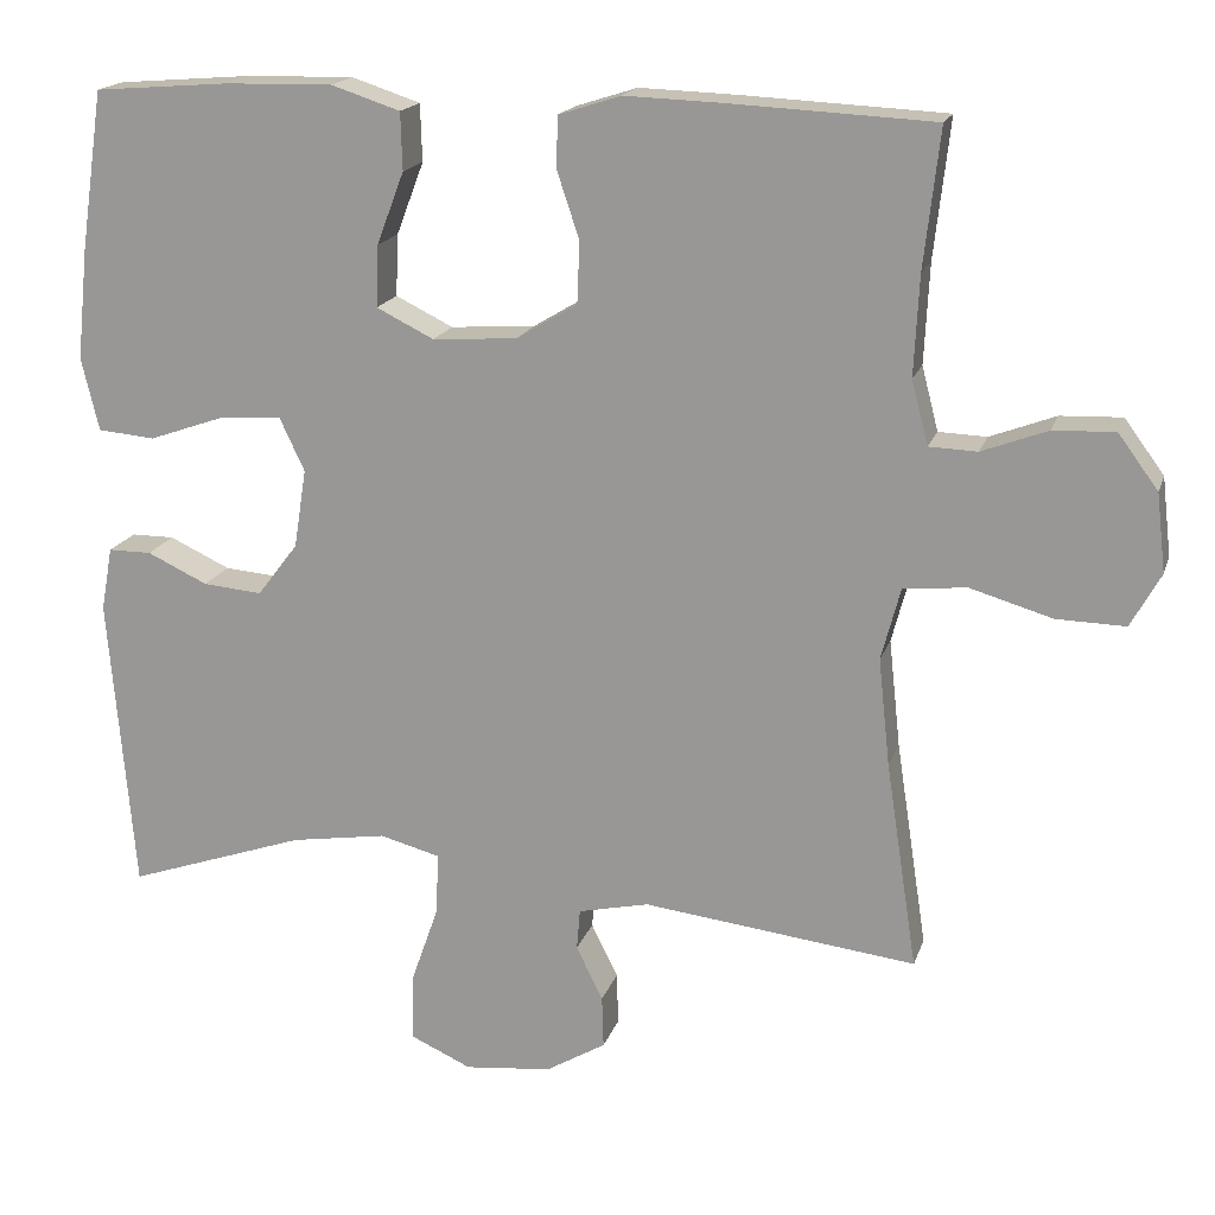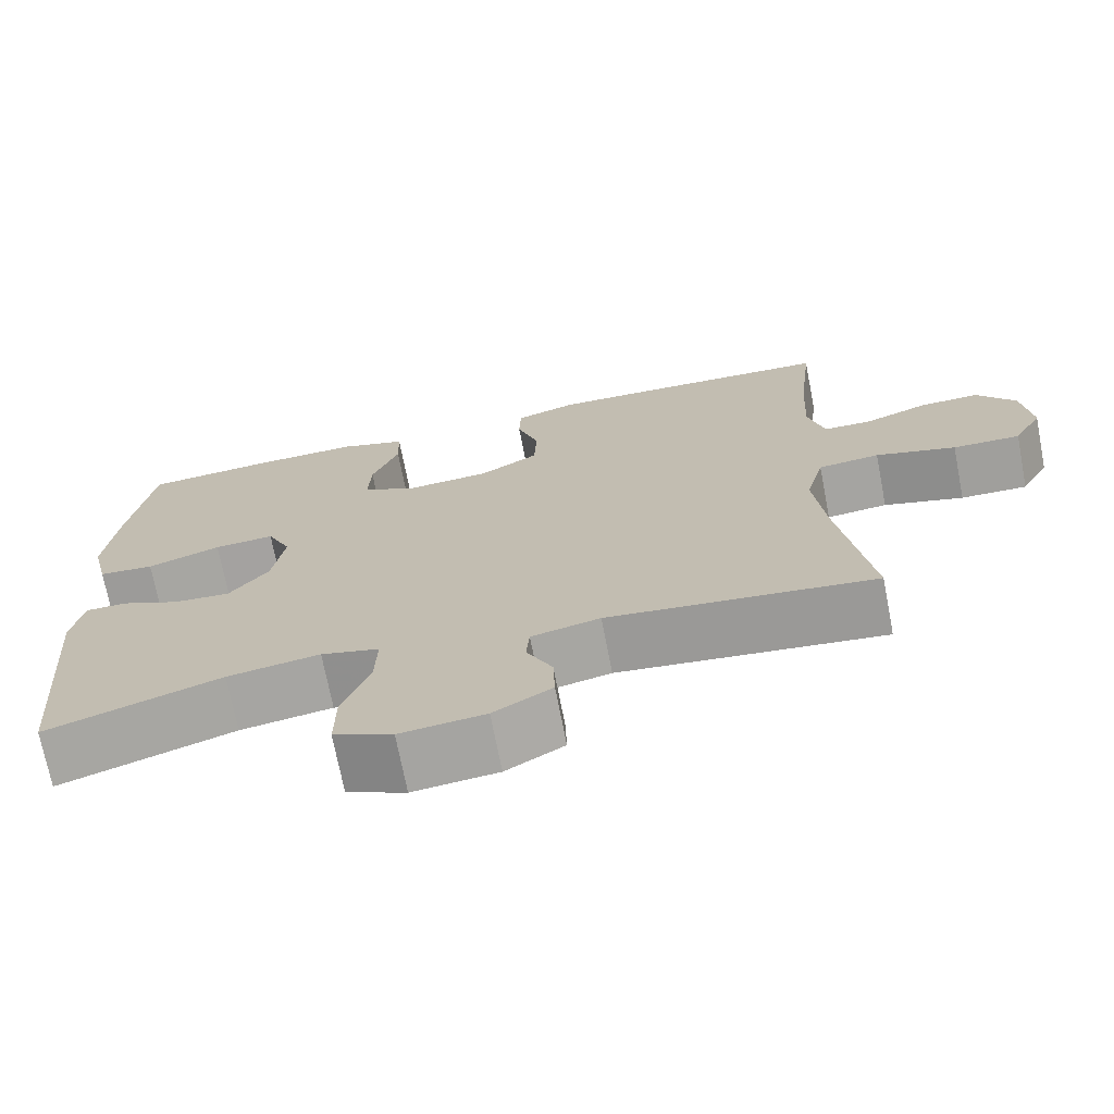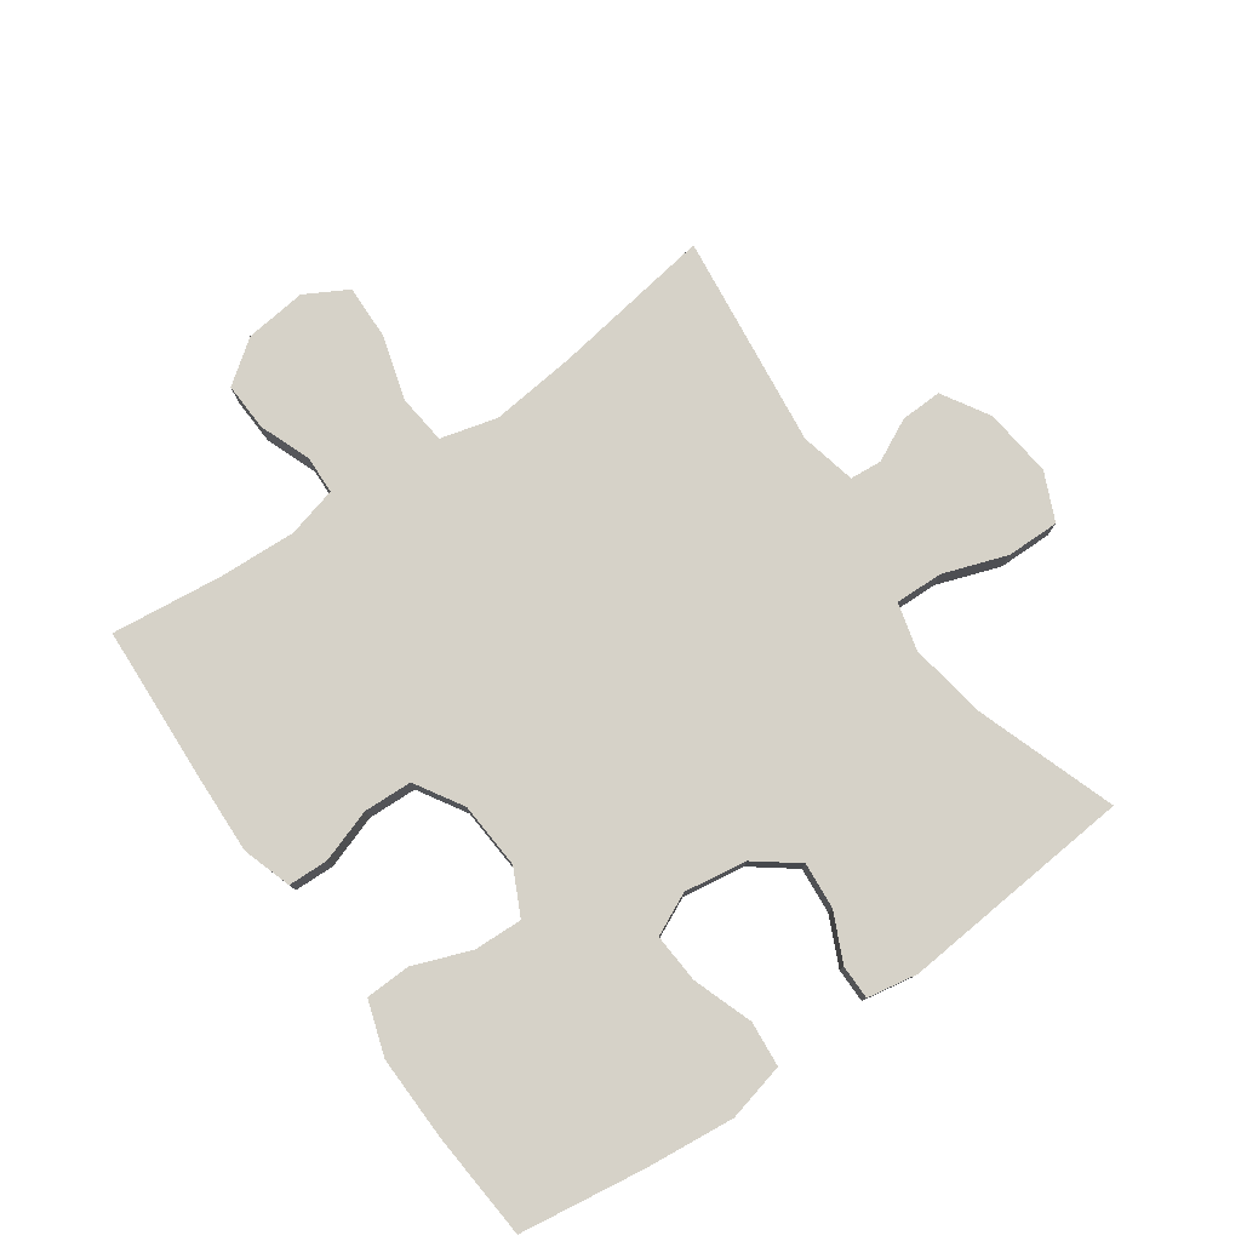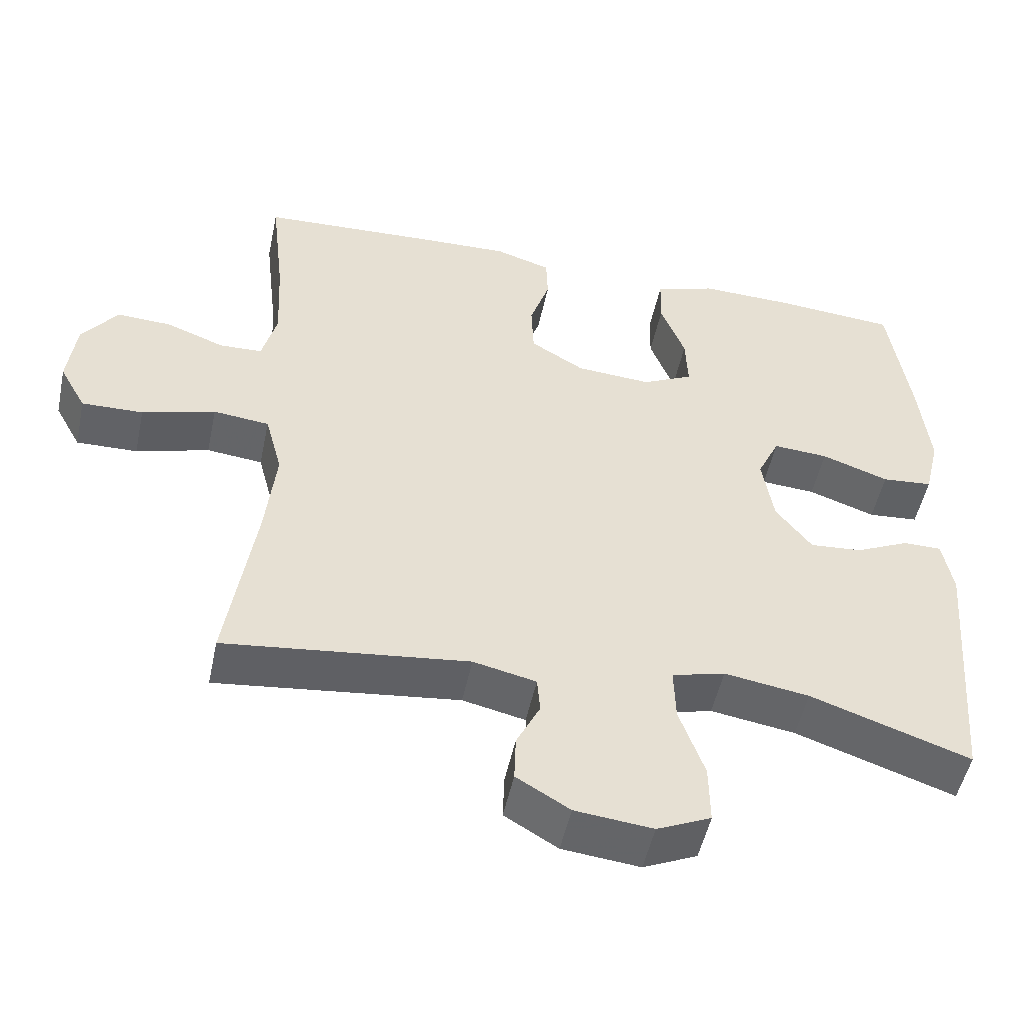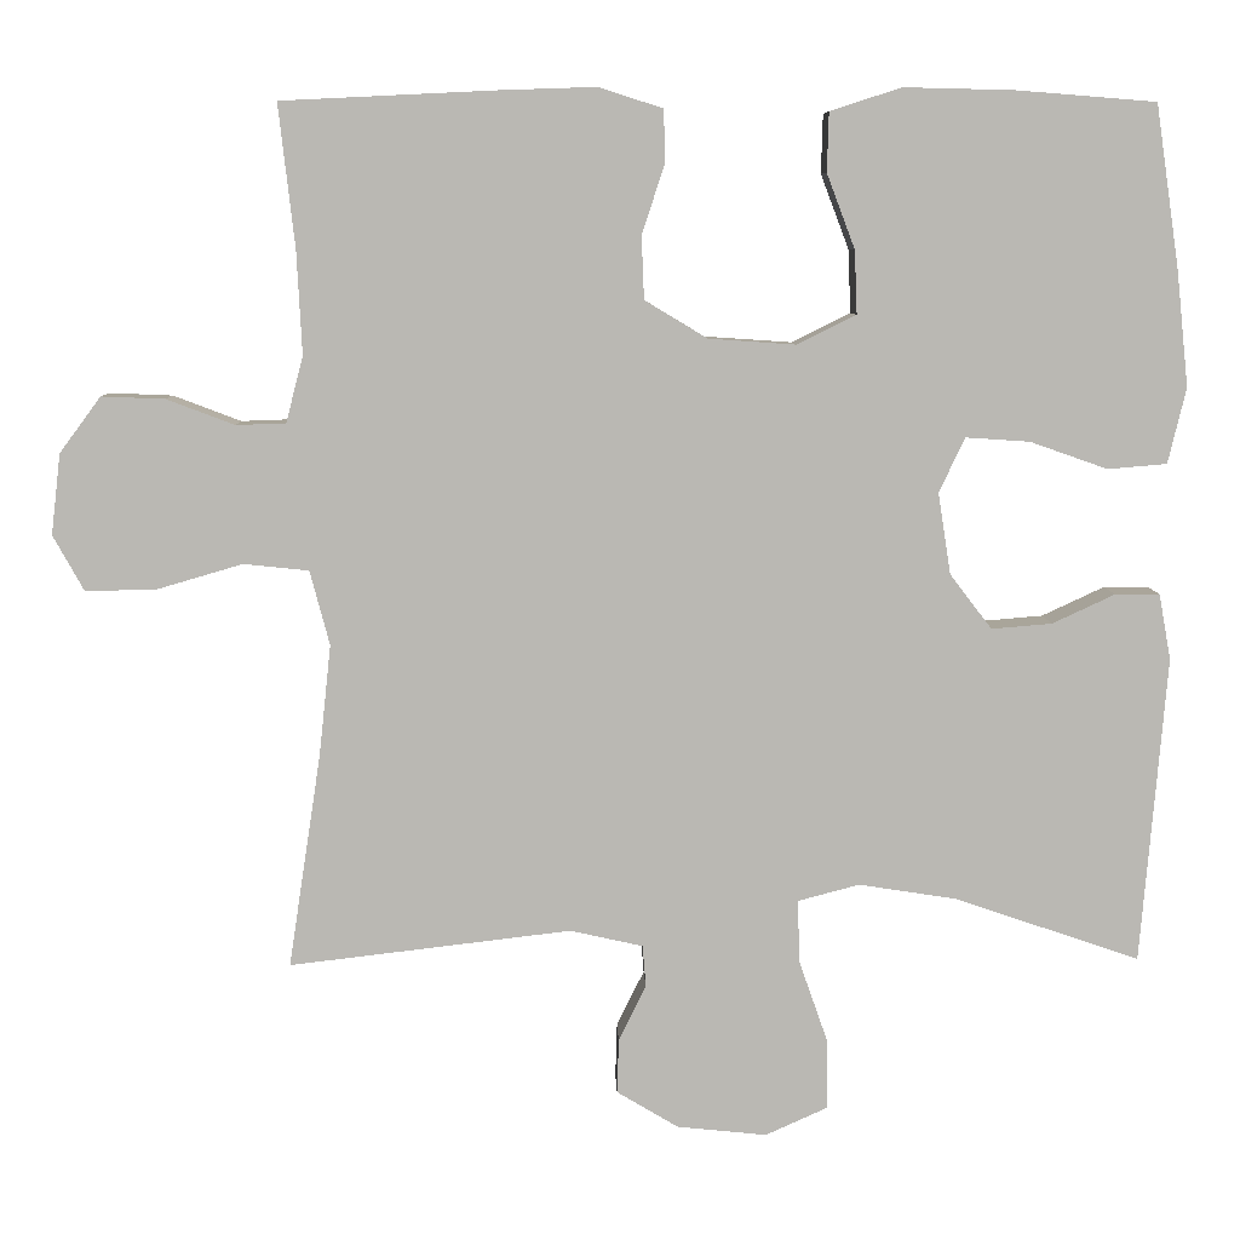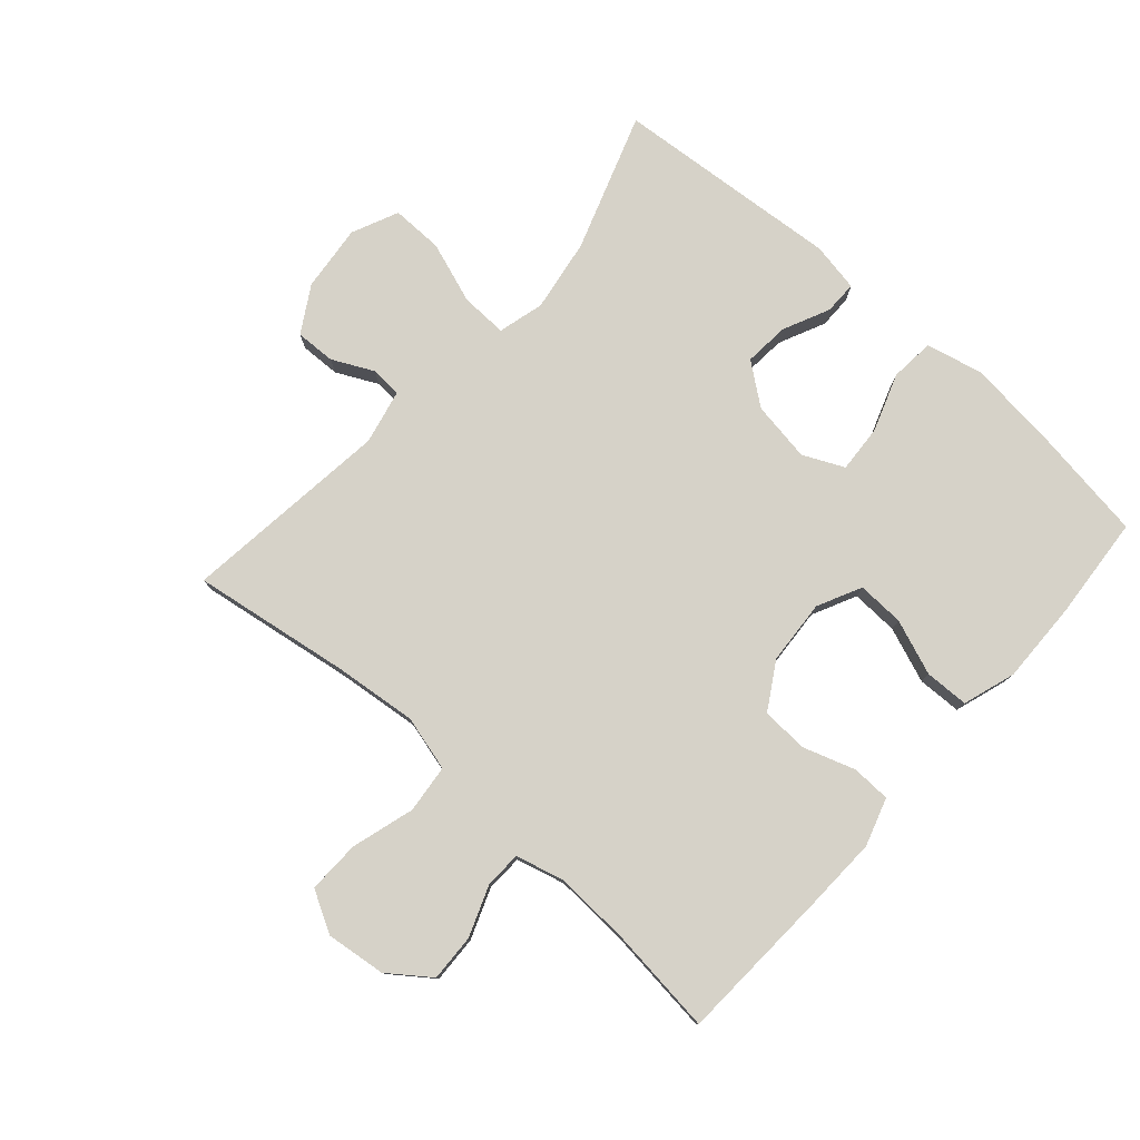
<metadata>
{"format":"obj","ext":"obj","renderer":"f3d","projection":"perspective","resolution":1024,"background":"white","views":[{"elev":17.7,"azim":-164.6,"up":"+Z"},{"elev":-71.6,"azim":-169.0,"up":"+Z"},{"elev":77.9,"azim":54.9,"up":"+Y"},{"elev":-50.9,"azim":-11.9,"up":"+Z"},{"elev":7.6,"azim":-1.7,"up":"+Z"},{"elev":78.3,"azim":-48.4,"up":"+Y"}]}
</metadata>
<code>
v 0.5 0.07 0.5
v 0.528 0.07 0.309
v 0.542 0.07 0.175
v 0.521 0.07 0.087
v 0.452 0.07 0.081
v 0.361 0.07 0.113
v 0.286 0.07 0.118
v 0.256 0.07 0.054
v 0.271 0.07 -0.041
v 0.32 0.07 -0.105
v 0.391 0.07 -0.099
v 0.464 0.07 -0.065
v 0.516 0.07 -0.065
v 0.53 0.07 -0.142
v 0.5 0.07 -0.5
v 0.284 0.07 -0.426
v 0.169 0.07 -0.408
v 0.097 0.07 -0.427
v 0.099 0.07 -0.5
v 0.133 0.07 -0.597
v 0.134 0.07 -0.678
v 0.061 0.07 -0.711
v -0.044 0.07 -0.7
v -0.116 0.07 -0.657
v -0.114 0.07 -0.594
v -0.082 0.07 -0.529
v -0.086 0.07 -0.48
v -0.171 0.07 -0.461
v -0.5 0.07 -0.5
v -0.462 0.07 -0.251
v -0.448 0.07 -0.121
v -0.471 0.07 -0.034
v -0.547 0.07 -0.026
v -0.646 0.07 -0.055
v -0.729 0.07 -0.057
v -0.765 0.07 0.008
v -0.754 0.07 0.102
v -0.706 0.07 0.167
v -0.632 0.07 0.164
v -0.553 0.07 0.134
v -0.495 0.07 0.136
v -0.475 0.07 0.213
v -0.481 0.07 0.333
v -0.5 0.07 0.5
v -0.254 0.07 0.512
v -0.138 0.07 0.516
v -0.063 0.07 0.492
v -0.061 0.07 0.431
v -0.088 0.07 0.35
v -0.085 0.07 0.276
v -0.012 0.07 0.232
v 0.09 0.07 0.225
v 0.159 0.07 0.259
v 0.156 0.07 0.333
v 0.123 0.07 0.42
v 0.125 0.07 0.489
v 0.208 0.07 0.516
v 0.337 0.07 0.513
v 0.5 0 0.5
v 0.528 0 0.309
v 0.542 0 0.175
v 0.521 0 0.087
v 0.452 0 0.081
v 0.361 0 0.113
v 0.286 0 0.118
v 0.256 0 0.054
v 0.271 0 -0.041
v 0.32 0 -0.105
v 0.391 0 -0.099
v 0.464 0 -0.065
v 0.516 0 -0.065
v 0.53 0 -0.142
v 0.5 0 -0.5
v 0.284 0 -0.426
v 0.169 0 -0.408
v 0.097 0 -0.427
v 0.099 0 -0.5
v 0.133 0 -0.597
v 0.134 0 -0.678
v 0.061 0 -0.711
v -0.044 0 -0.7
v -0.116 0 -0.657
v -0.114 0 -0.594
v -0.082 0 -0.529
v -0.086 0 -0.48
v -0.171 0 -0.461
v -0.5 0 -0.5
v -0.462 0 -0.251
v -0.448 0 -0.121
v -0.471 0 -0.034
v -0.547 0 -0.026
v -0.646 0 -0.055
v -0.729 0 -0.057
v -0.765 0 0.008
v -0.754 0 0.102
v -0.706 0 0.167
v -0.632 0 0.164
v -0.553 0 0.134
v -0.495 0 0.136
v -0.475 0 0.213
v -0.481 0 0.333
v -0.5 0 0.5
v -0.254 0 0.512
v -0.138 0 0.516
v -0.063 0 0.492
v -0.061 0 0.431
v -0.088 0 0.35
v -0.085 0 0.276
v -0.012 0 0.232
v 0.09 0 0.225
v 0.159 0 0.259
v 0.156 0 0.333
v 0.123 0 0.42
v 0.125 0 0.489
v 0.208 0 0.516
v 0.337 0 0.513
f 4 5 6
f 3 4 6
f 2 3 6
f 1 2 6
f 58 1 6
f 57 58 6
f 56 57 6
f 55 56 6
f 54 55 6
f 53 54 6 7
f 52 53 7 8
f 51 52 8 9
f 50 51 9 10
f 47 48 49
f 46 47 49
f 45 46 49
f 44 45 49
f 43 44 49
f 42 43 49 50
f 41 42 50 10
f 38 39 40
f 37 38 40
f 36 37 40
f 35 36 40
f 34 35 40
f 33 34 40
f 40 41 10
f 33 40 10
f 32 33 10
f 28 29 30
f 27 28 30 31
f 24 25 26
f 23 24 26
f 22 23 26
f 21 22 26
f 20 21 26
f 19 20 26
f 18 19 26 27
f 14 15 16
f 13 14 16
f 12 13 16
f 11 12 16
f 10 11 16 17
f 31 32 10
f 27 31 10
f 18 27 10
f 10 17 18
f 64 63 62
f 64 62 61
f 64 61 60
f 64 60 59
f 64 59 116
f 64 116 115
f 64 115 114
f 64 114 113
f 64 113 112
f 65 64 112 111
f 66 65 111 110
f 67 66 110 109
f 68 67 109 108
f 107 106 105
f 107 105 104
f 107 104 103
f 107 103 102
f 107 102 101
f 108 107 101 100
f 68 108 100 99
f 98 97 96
f 98 96 95
f 98 95 94
f 98 94 93
f 98 93 92
f 98 92 91
f 68 99 98
f 68 98 91
f 68 91 90
f 88 87 86
f 89 88 86 85
f 84 83 82
f 84 82 81
f 84 81 80
f 84 80 79
f 84 79 78
f 84 78 77
f 85 84 77 76
f 74 73 72
f 74 72 71
f 74 71 70
f 74 70 69
f 75 74 69 68
f 68 90 89
f 68 89 85
f 68 85 76
f 76 75 68
f 1 59 60 2
f 2 60 61 3
f 3 61 62 4
f 4 62 63 5
f 5 63 64 6
f 6 64 65 7
f 7 65 66 8
f 8 66 67 9
f 9 67 68 10
f 10 68 69 11
f 11 69 70 12
f 12 70 71 13
f 13 71 72 14
f 14 72 73 15
f 15 73 74 16
f 16 74 75 17
f 17 75 76 18
f 18 76 77 19
f 19 77 78 20
f 20 78 79 21
f 21 79 80 22
f 22 80 81 23
f 23 81 82 24
f 24 82 83 25
f 25 83 84 26
f 26 84 85 27
f 27 85 86 28
f 28 86 87 29
f 29 87 88 30
f 30 88 89 31
f 31 89 90 32
f 32 90 91 33
f 33 91 92 34
f 34 92 93 35
f 35 93 94 36
f 36 94 95 37
f 37 95 96 38
f 38 96 97 39
f 39 97 98 40
f 40 98 99 41
f 41 99 100 42
f 42 100 101 43
f 43 101 102 44
f 44 102 103 45
f 45 103 104 46
f 46 104 105 47
f 47 105 106 48
f 48 106 107 49
f 49 107 108 50
f 50 108 109 51
f 51 109 110 52
f 52 110 111 53
f 53 111 112 54
f 54 112 113 55
f 55 113 114 56
f 56 114 115 57
f 57 115 116 58
f 58 116 59 1

</code>
